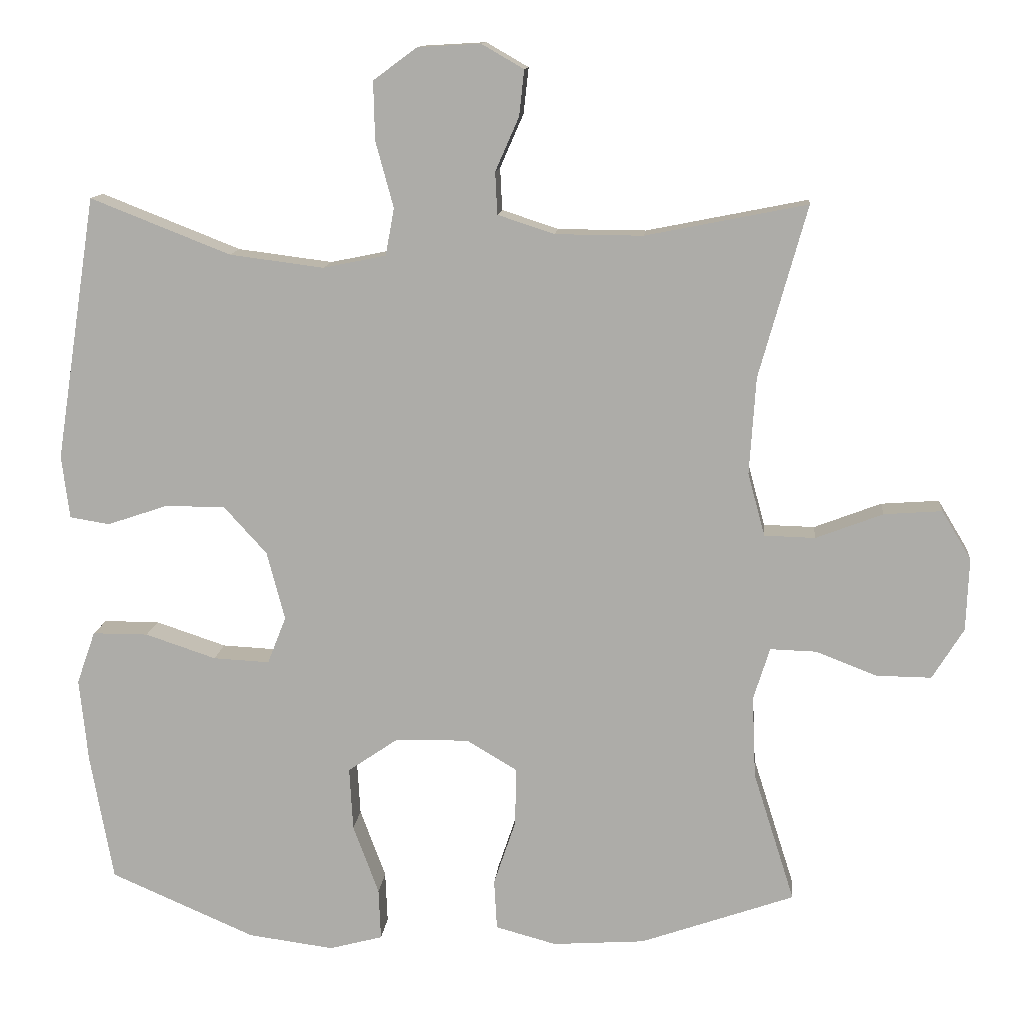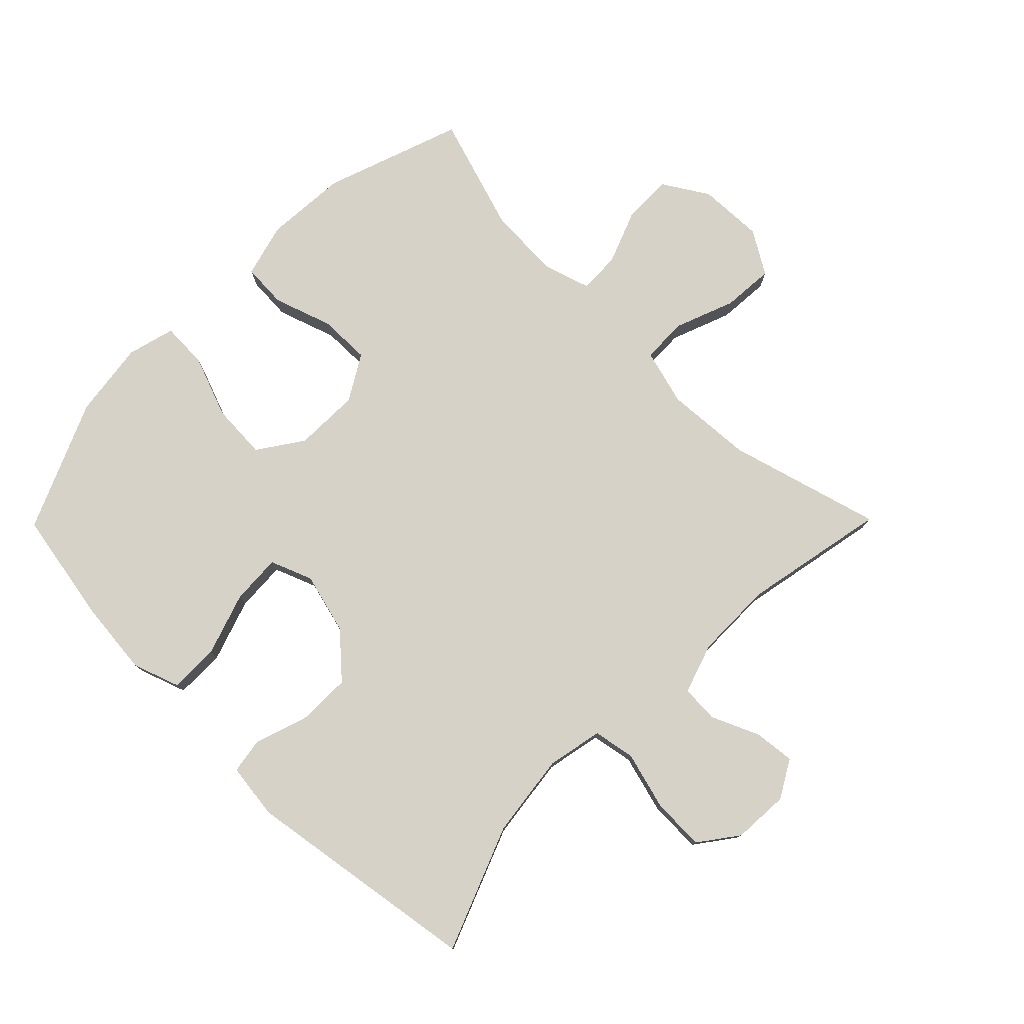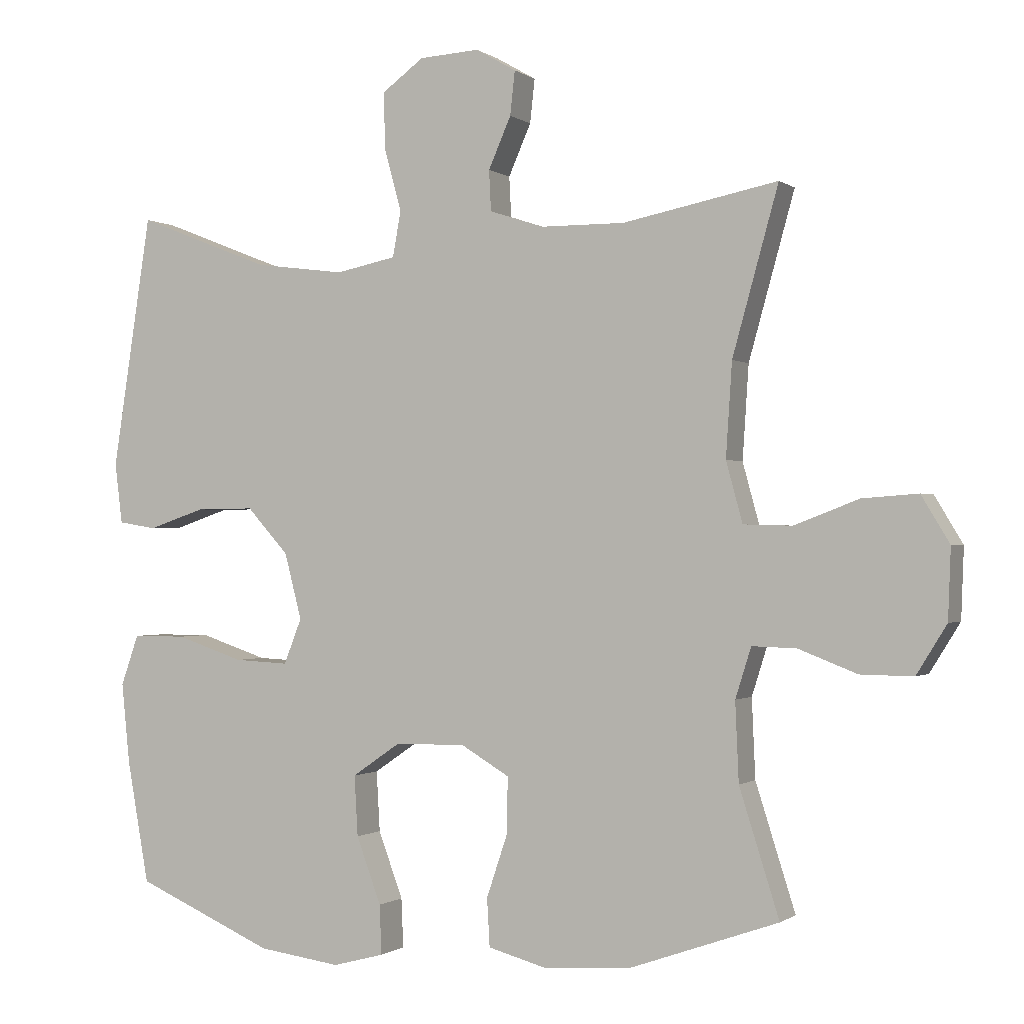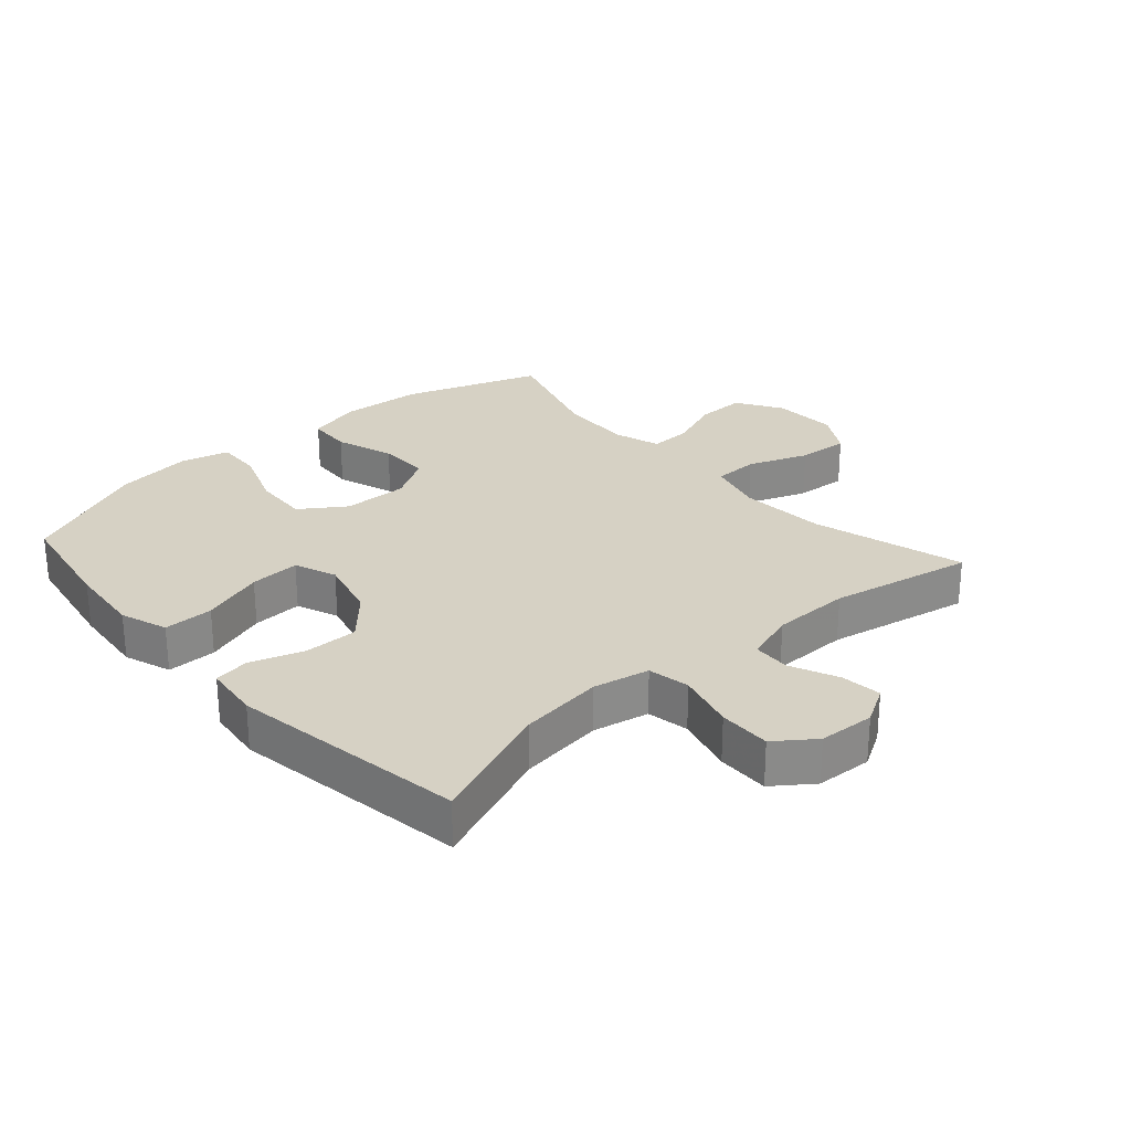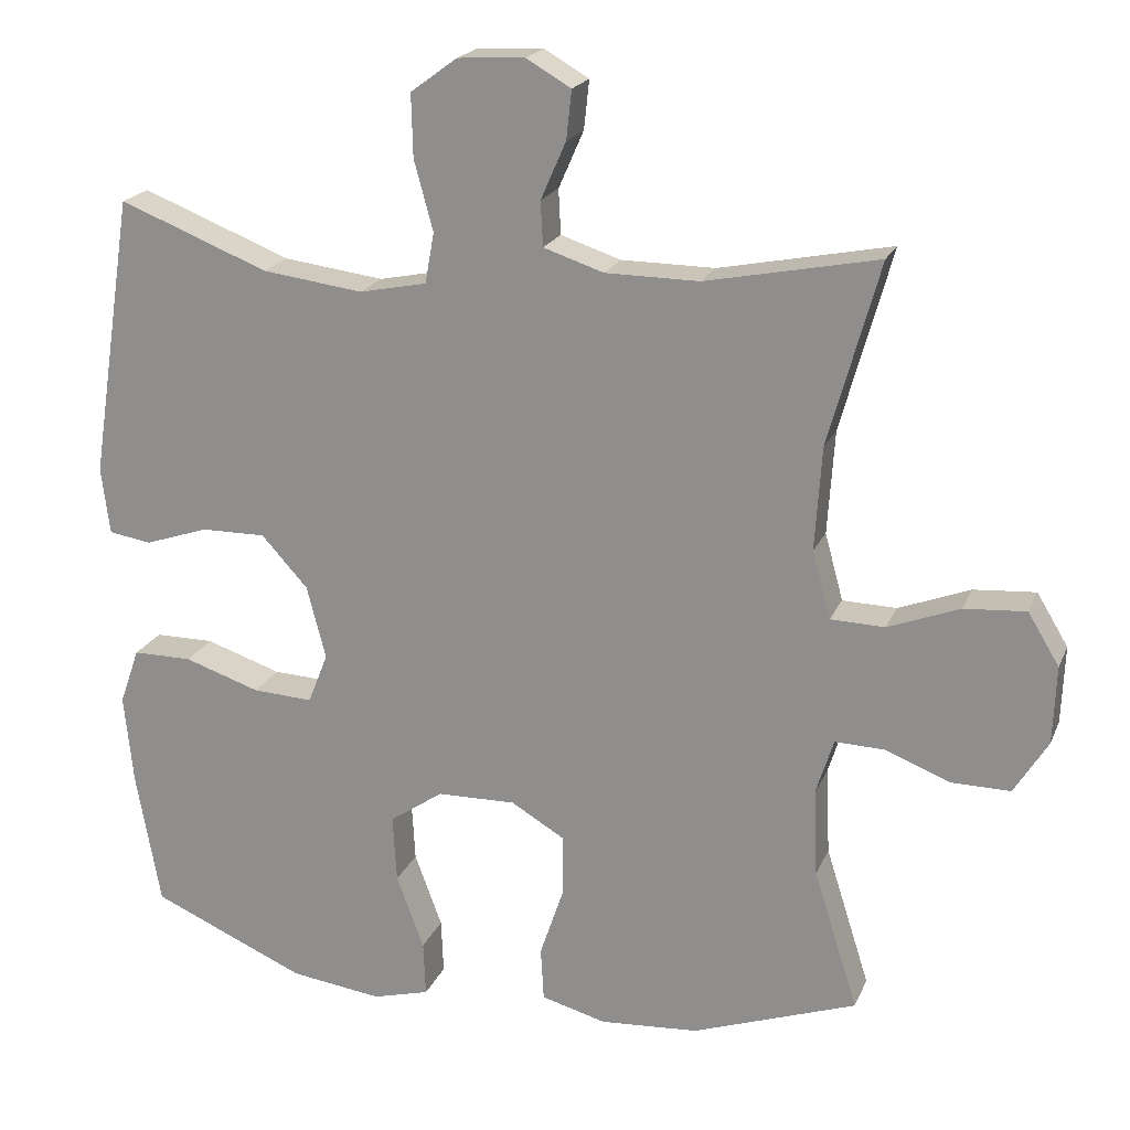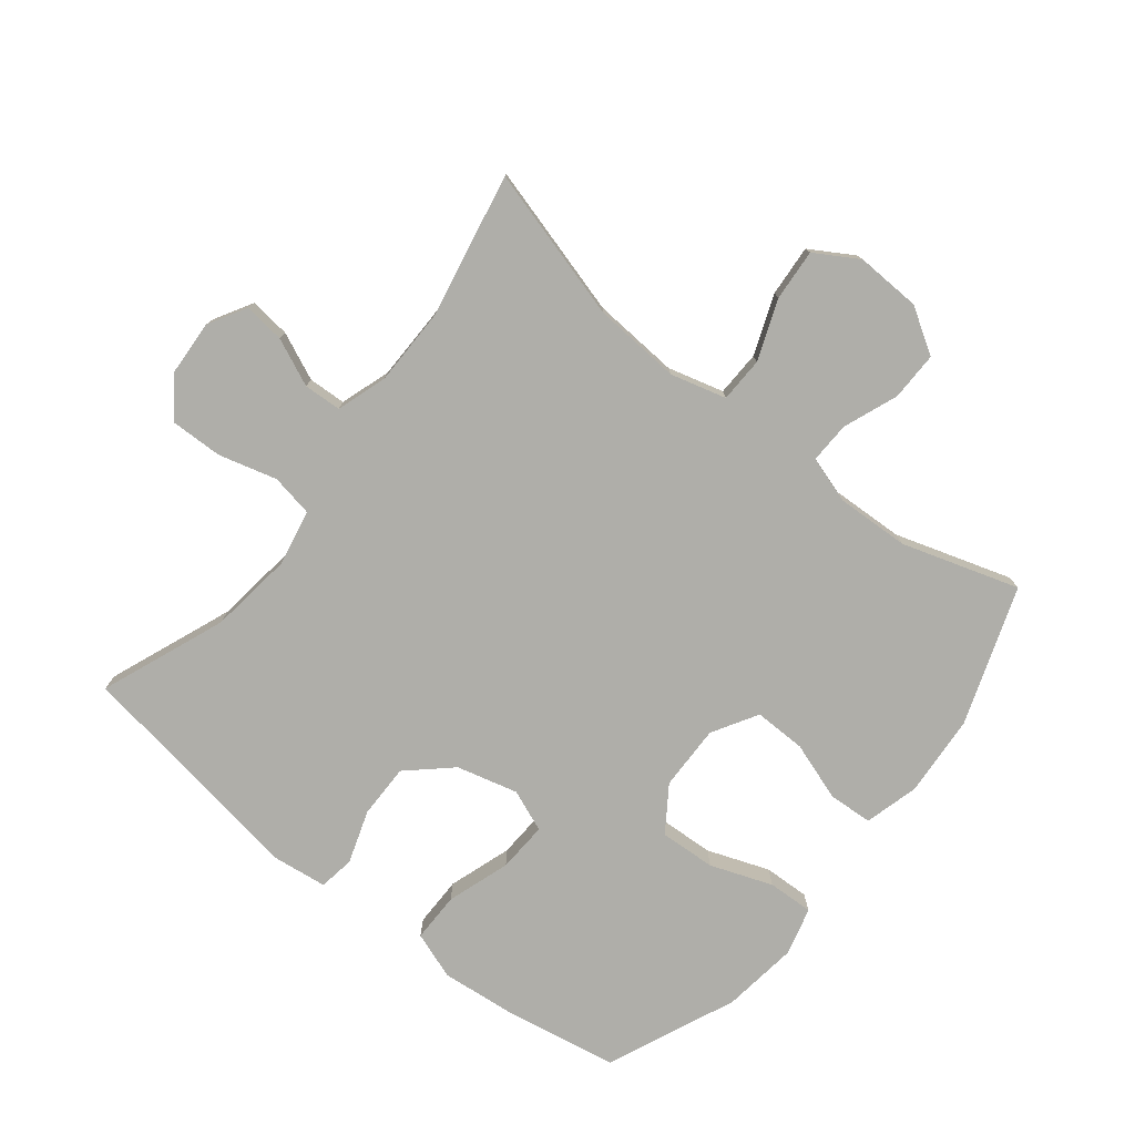
<metadata>
{"format":"obj","ext":"obj","renderer":"f3d","projection":"perspective","resolution":1024,"background":"white","views":[{"elev":12.3,"azim":5.3,"up":"+Z"},{"elev":78.0,"azim":-45.4,"up":"+Y"},{"elev":-0.7,"azim":24.2,"up":"+Z"},{"elev":27.0,"azim":-41.7,"up":"+Y"},{"elev":20.1,"azim":18.2,"up":"+Z"},{"elev":-77.5,"azim":51.5,"up":"+Y"}]}
</metadata>
<code>
v -0.5 0.07 -0.5
v -0.532 0.07 -0.322
v -0.544 0.07 -0.204
v -0.518 0.07 -0.13
v -0.44 0.07 -0.13
v -0.341 0.07 -0.163
v -0.262 0.07 -0.167
v -0.236 0.07 -0.101
v -0.261 0.07 -0.005
v -0.322 0.07 0.062
v -0.407 0.07 0.061
v -0.49 0.07 0.033
v -0.546 0.07 0.042
v -0.557 0.07 0.13
v -0.5 0.07 0.5
v -0.304 0.07 0.423
v -0.172 0.07 0.406
v -0.084 0.07 0.424
v -0.072 0.07 0.49
v -0.097 0.07 0.582
v -0.099 0.07 0.664
v -0.038 0.07 0.709
v 0.05 0.07 0.714
v 0.109 0.07 0.68
v 0.102 0.07 0.616
v 0.069 0.07 0.541
v 0.072 0.07 0.482
v 0.151 0.07 0.456
v 0.274 0.07 0.455
v 0.5 0.07 0.5
v 0.433 0.07 0.26
v 0.424 0.07 0.124
v 0.448 0.07 0.036
v 0.519 0.07 0.034
v 0.613 0.07 0.07
v 0.694 0.07 0.076
v 0.735 0.07 0.008
v 0.731 0.07 -0.094
v 0.687 0.07 -0.165
v 0.61 0.07 -0.164
v 0.525 0.07 -0.131
v 0.46 0.07 -0.129
v 0.437 0.07 -0.202
v 0.442 0.07 -0.317
v 0.5 0.07 -0.5
v 0.284 0.07 -0.576
v 0.155 0.07 -0.585
v 0.07 0.07 -0.562
v 0.066 0.07 -0.492
v 0.097 0.07 -0.4
v 0.098 0.07 -0.319
v 0.027 0.07 -0.277
v -0.076 0.07 -0.279
v -0.146 0.07 -0.327
v -0.141 0.07 -0.415
v -0.105 0.07 -0.512
v -0.102 0.07 -0.584
v -0.177 0.07 -0.604
v -0.297 0.07 -0.588
v -0.5 0 -0.5
v -0.532 0 -0.322
v -0.544 0 -0.204
v -0.518 0 -0.13
v -0.44 0 -0.13
v -0.341 0 -0.163
v -0.262 0 -0.167
v -0.236 0 -0.101
v -0.261 0 -0.005
v -0.322 0 0.062
v -0.407 0 0.061
v -0.49 0 0.033
v -0.546 0 0.042
v -0.557 0 0.13
v -0.5 0 0.5
v -0.304 0 0.423
v -0.172 0 0.406
v -0.084 0 0.424
v -0.072 0 0.49
v -0.097 0 0.582
v -0.099 0 0.664
v -0.038 0 0.709
v 0.05 0 0.714
v 0.109 0 0.68
v 0.102 0 0.616
v 0.069 0 0.541
v 0.072 0 0.482
v 0.151 0 0.456
v 0.274 0 0.455
v 0.5 0 0.5
v 0.433 0 0.26
v 0.424 0 0.124
v 0.448 0 0.036
v 0.519 0 0.034
v 0.613 0 0.07
v 0.694 0 0.076
v 0.735 0 0.008
v 0.731 0 -0.094
v 0.687 0 -0.165
v 0.61 0 -0.164
v 0.525 0 -0.131
v 0.46 0 -0.129
v 0.437 0 -0.202
v 0.442 0 -0.317
v 0.5 0 -0.5
v 0.284 0 -0.576
v 0.155 0 -0.585
v 0.07 0 -0.562
v 0.066 0 -0.492
v 0.097 0 -0.4
v 0.098 0 -0.319
v 0.027 0 -0.277
v -0.076 0 -0.279
v -0.146 0 -0.327
v -0.141 0 -0.415
v -0.105 0 -0.512
v -0.102 0 -0.584
v -0.177 0 -0.604
v -0.297 0 -0.588
f 4 5 6
f 3 4 6
f 2 3 6
f 1 2 6
f 59 1 6
f 58 59 6
f 57 58 6
f 56 57 6
f 55 56 6
f 54 55 6 7
f 53 54 7 8
f 52 53 8 9
f 51 52 9 10
f 48 49 50
f 47 48 50
f 46 47 50
f 45 46 50
f 44 45 50
f 43 44 50 51
f 42 43 51 10
f 39 40 41
f 38 39 41
f 37 38 41
f 36 37 41
f 35 36 41
f 34 35 41
f 33 34 41 42
f 32 33 42 10
f 29 30 31
f 32 10 11
f 31 32 11
f 29 31 11
f 28 29 11
f 24 25 26
f 23 24 26
f 22 23 26
f 21 22 26
f 20 21 26
f 19 20 26
f 18 19 26 27
f 14 15 16
f 13 14 16
f 12 13 16
f 11 12 16
f 11 16 17
f 18 27 28 11
f 11 17 18
f 65 64 63
f 65 63 62
f 65 62 61
f 65 61 60
f 65 60 118
f 65 118 117
f 65 117 116
f 65 116 115
f 65 115 114
f 66 65 114 113
f 67 66 113 112
f 68 67 112 111
f 69 68 111 110
f 109 108 107
f 109 107 106
f 109 106 105
f 109 105 104
f 109 104 103
f 110 109 103 102
f 69 110 102 101
f 100 99 98
f 100 98 97
f 100 97 96
f 100 96 95
f 100 95 94
f 100 94 93
f 101 100 93 92
f 69 101 92 91
f 90 89 88
f 70 69 91
f 70 91 90
f 70 90 88
f 70 88 87
f 85 84 83
f 85 83 82
f 85 82 81
f 85 81 80
f 85 80 79
f 85 79 78
f 86 85 78 77
f 75 74 73
f 75 73 72
f 75 72 71
f 75 71 70
f 76 75 70
f 70 87 86 77
f 77 76 70
f 1 60 61 2
f 2 61 62 3
f 3 62 63 4
f 4 63 64 5
f 5 64 65 6
f 6 65 66 7
f 7 66 67 8
f 8 67 68 9
f 9 68 69 10
f 10 69 70 11
f 11 70 71 12
f 12 71 72 13
f 13 72 73 14
f 14 73 74 15
f 15 74 75 16
f 16 75 76 17
f 17 76 77 18
f 18 77 78 19
f 19 78 79 20
f 20 79 80 21
f 21 80 81 22
f 22 81 82 23
f 23 82 83 24
f 24 83 84 25
f 25 84 85 26
f 26 85 86 27
f 27 86 87 28
f 28 87 88 29
f 29 88 89 30
f 30 89 90 31
f 31 90 91 32
f 32 91 92 33
f 33 92 93 34
f 34 93 94 35
f 35 94 95 36
f 36 95 96 37
f 37 96 97 38
f 38 97 98 39
f 39 98 99 40
f 40 99 100 41
f 41 100 101 42
f 42 101 102 43
f 43 102 103 44
f 44 103 104 45
f 45 104 105 46
f 46 105 106 47
f 47 106 107 48
f 48 107 108 49
f 49 108 109 50
f 50 109 110 51
f 51 110 111 52
f 52 111 112 53
f 53 112 113 54
f 54 113 114 55
f 55 114 115 56
f 56 115 116 57
f 57 116 117 58
f 58 117 118 59
f 59 118 60 1

</code>
